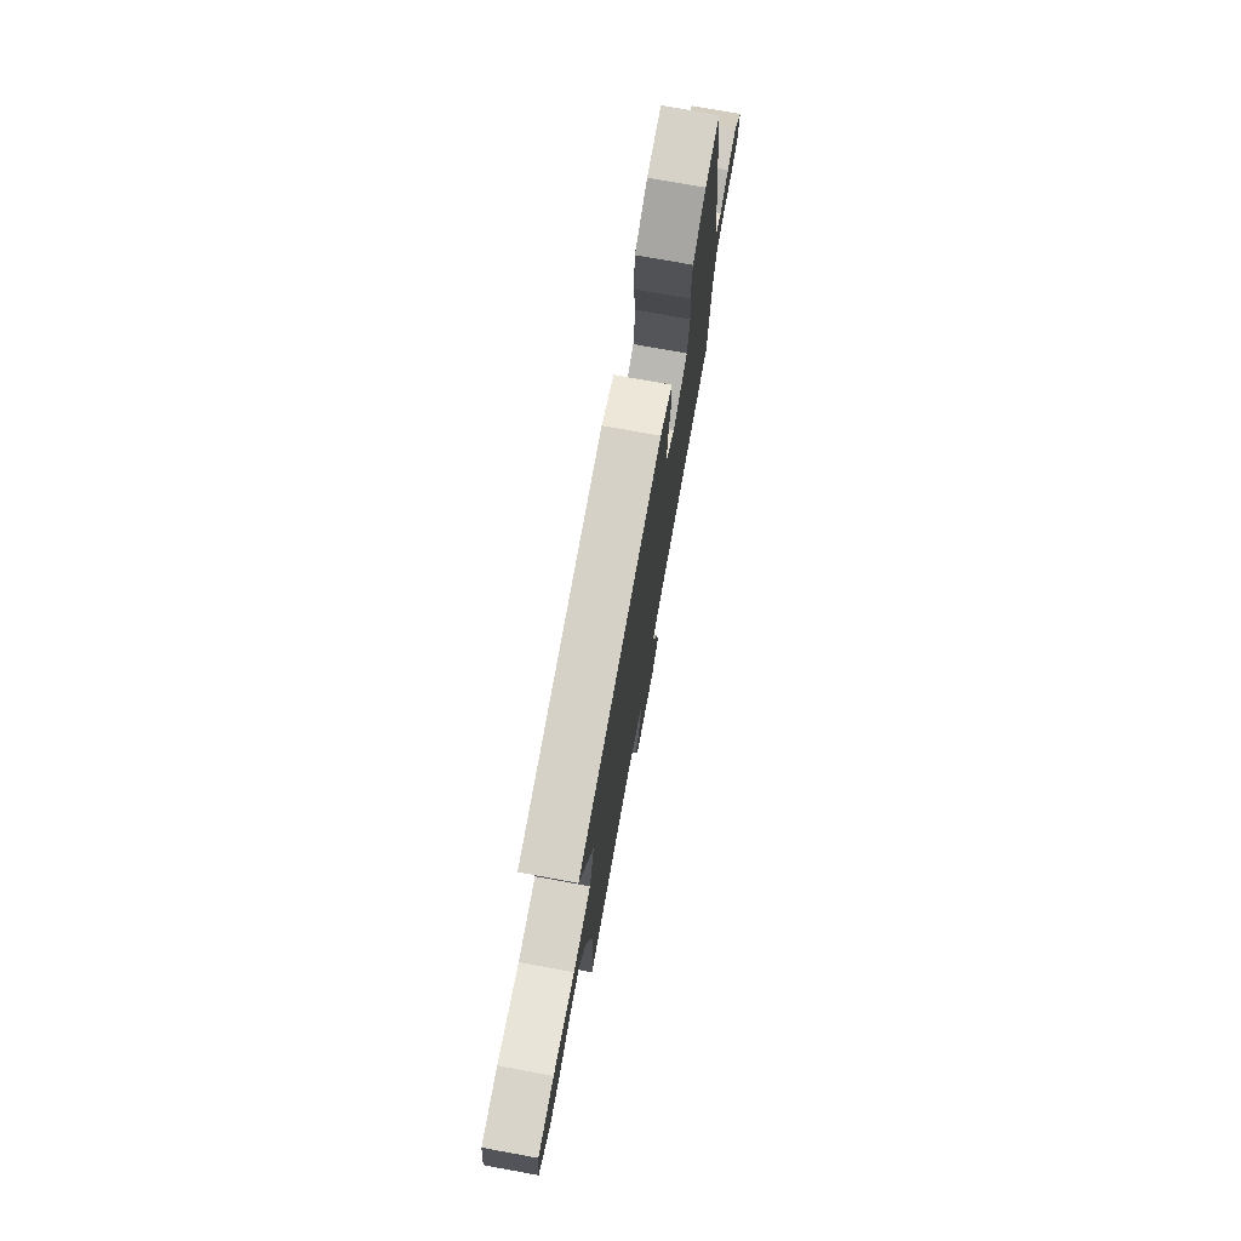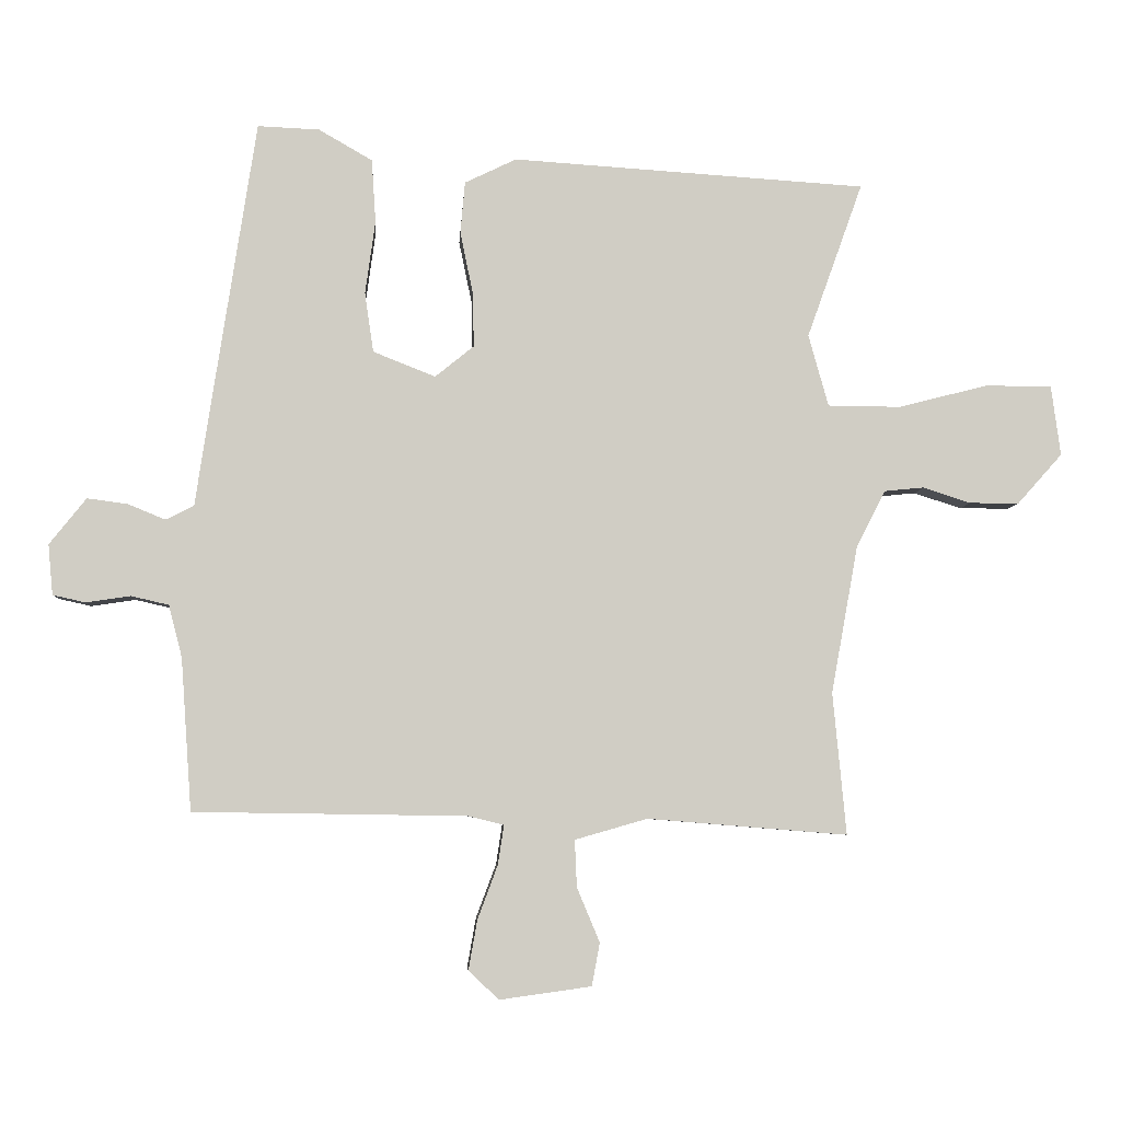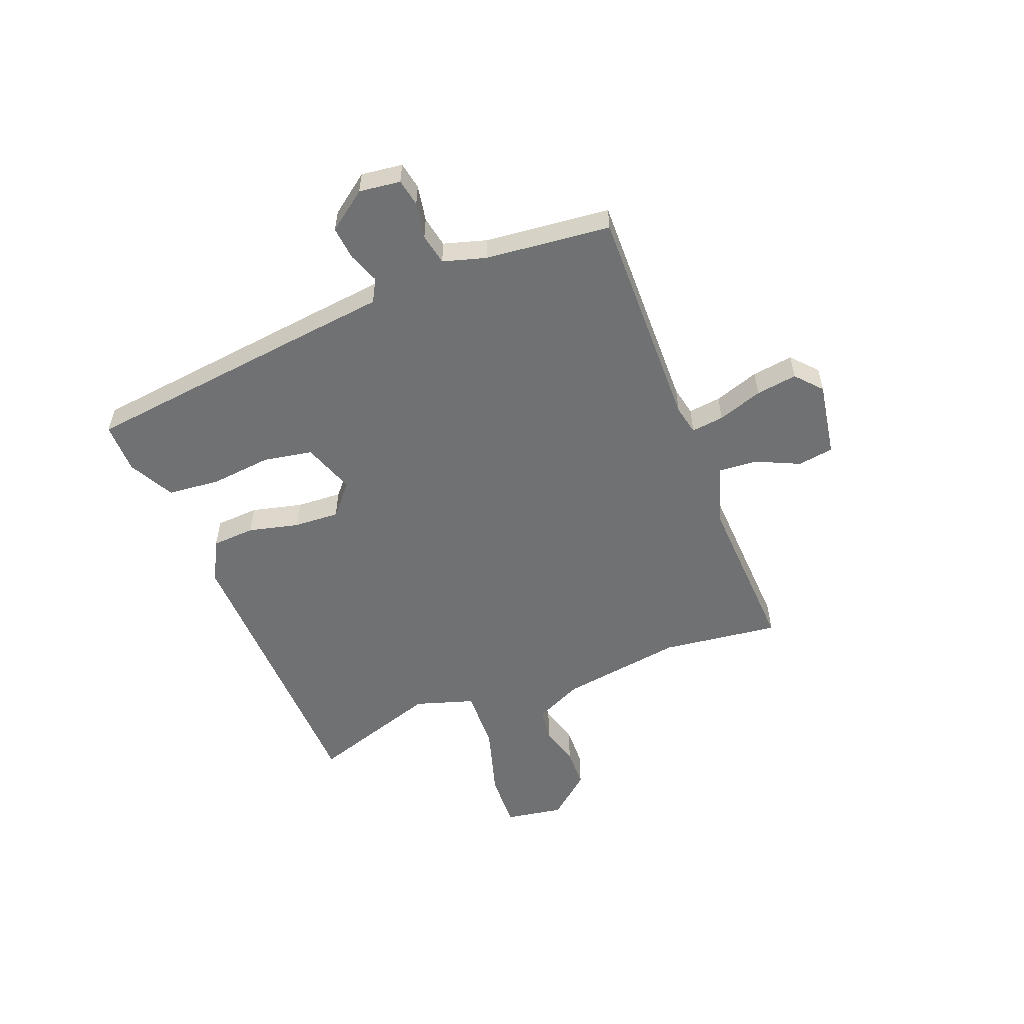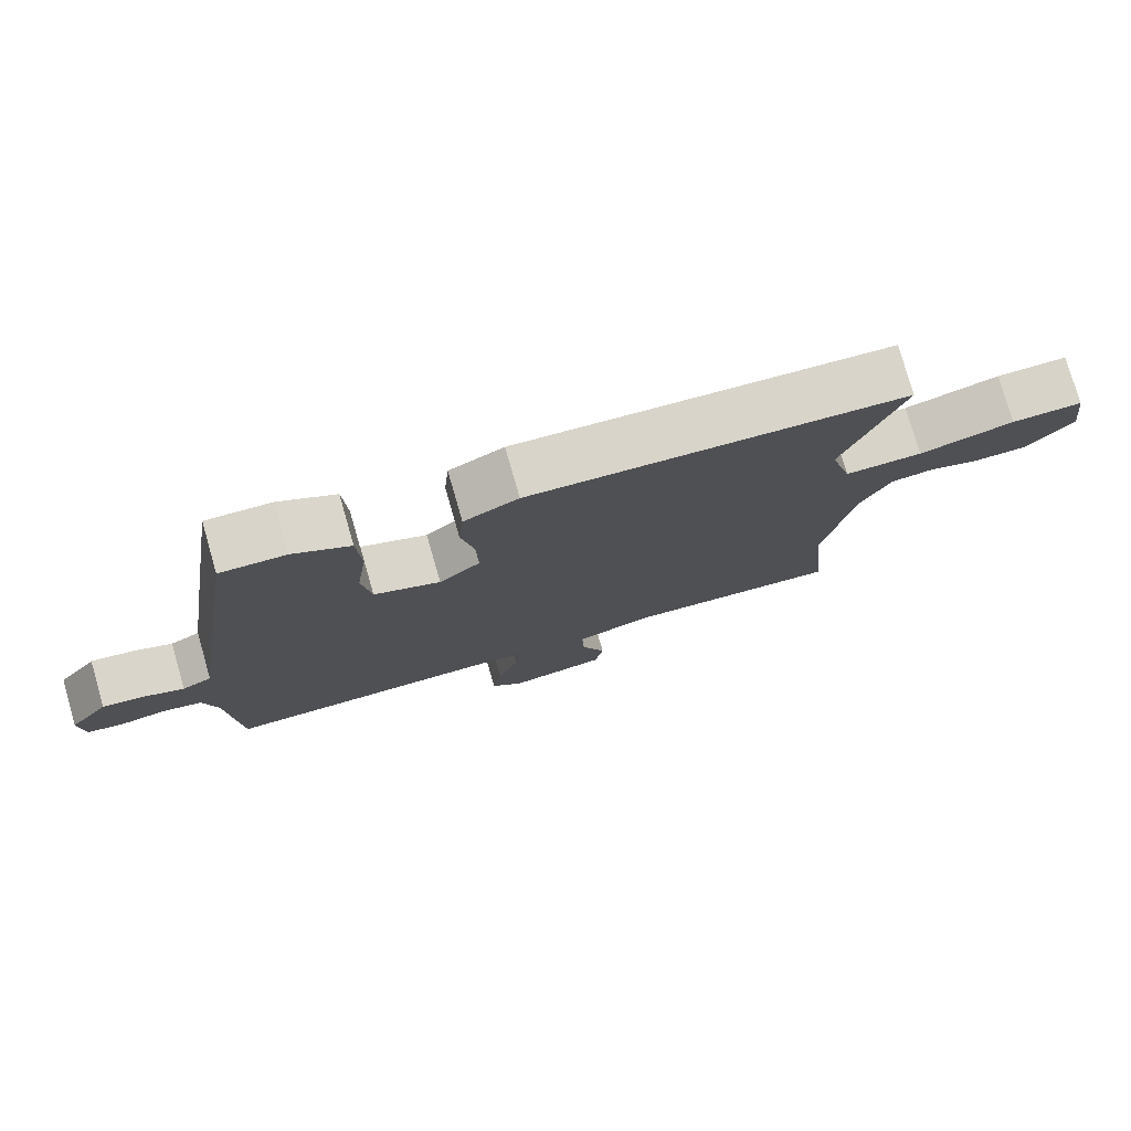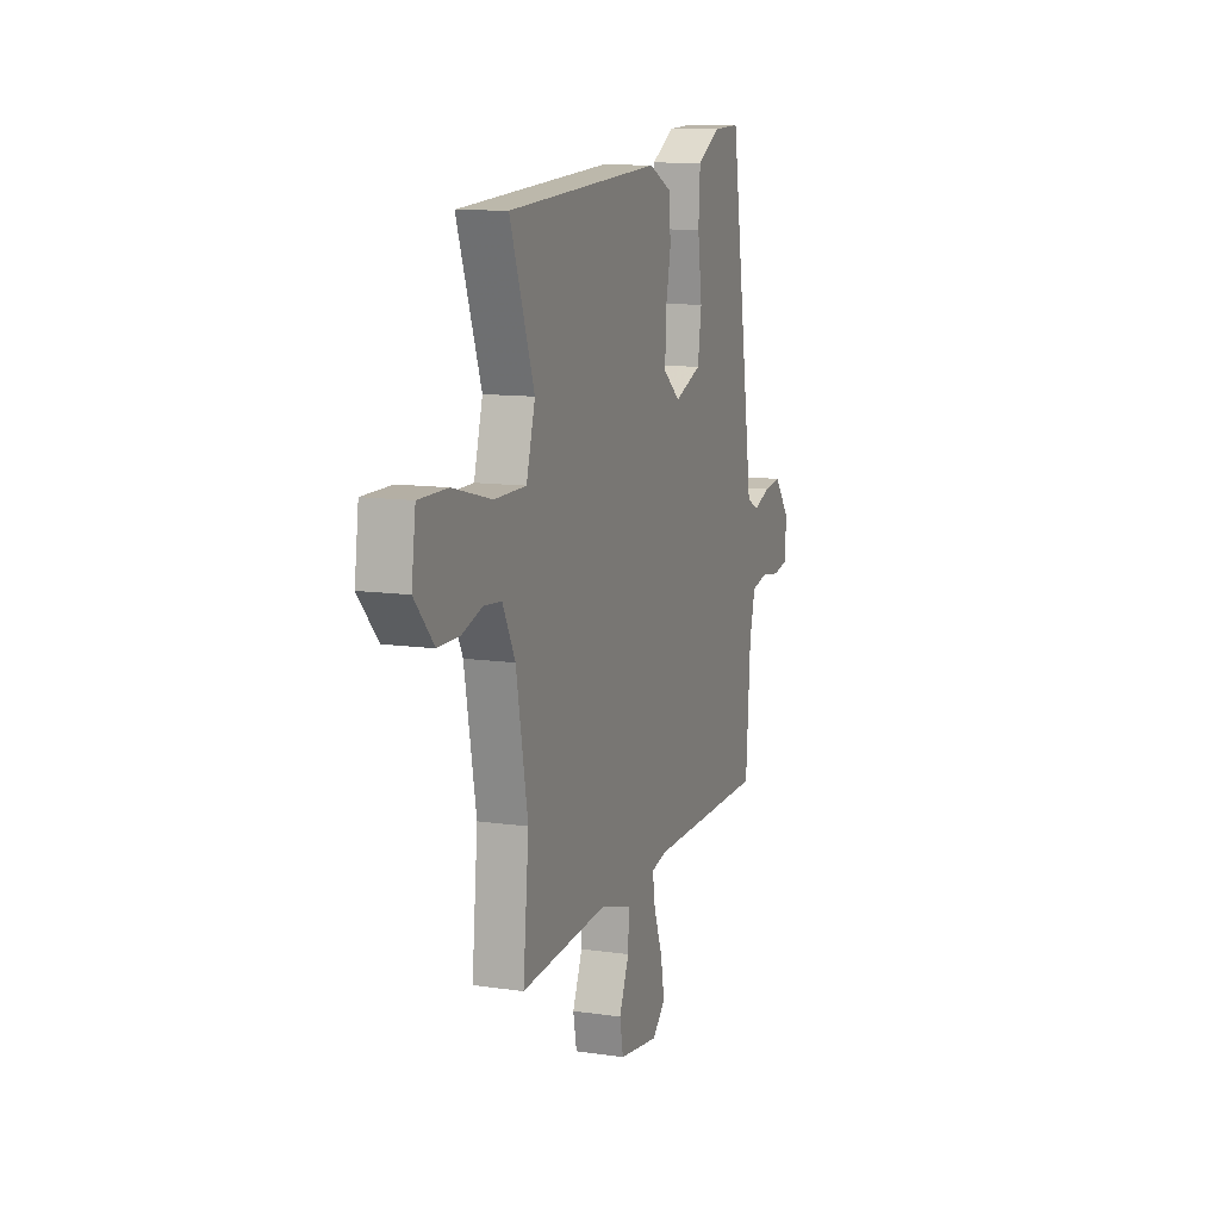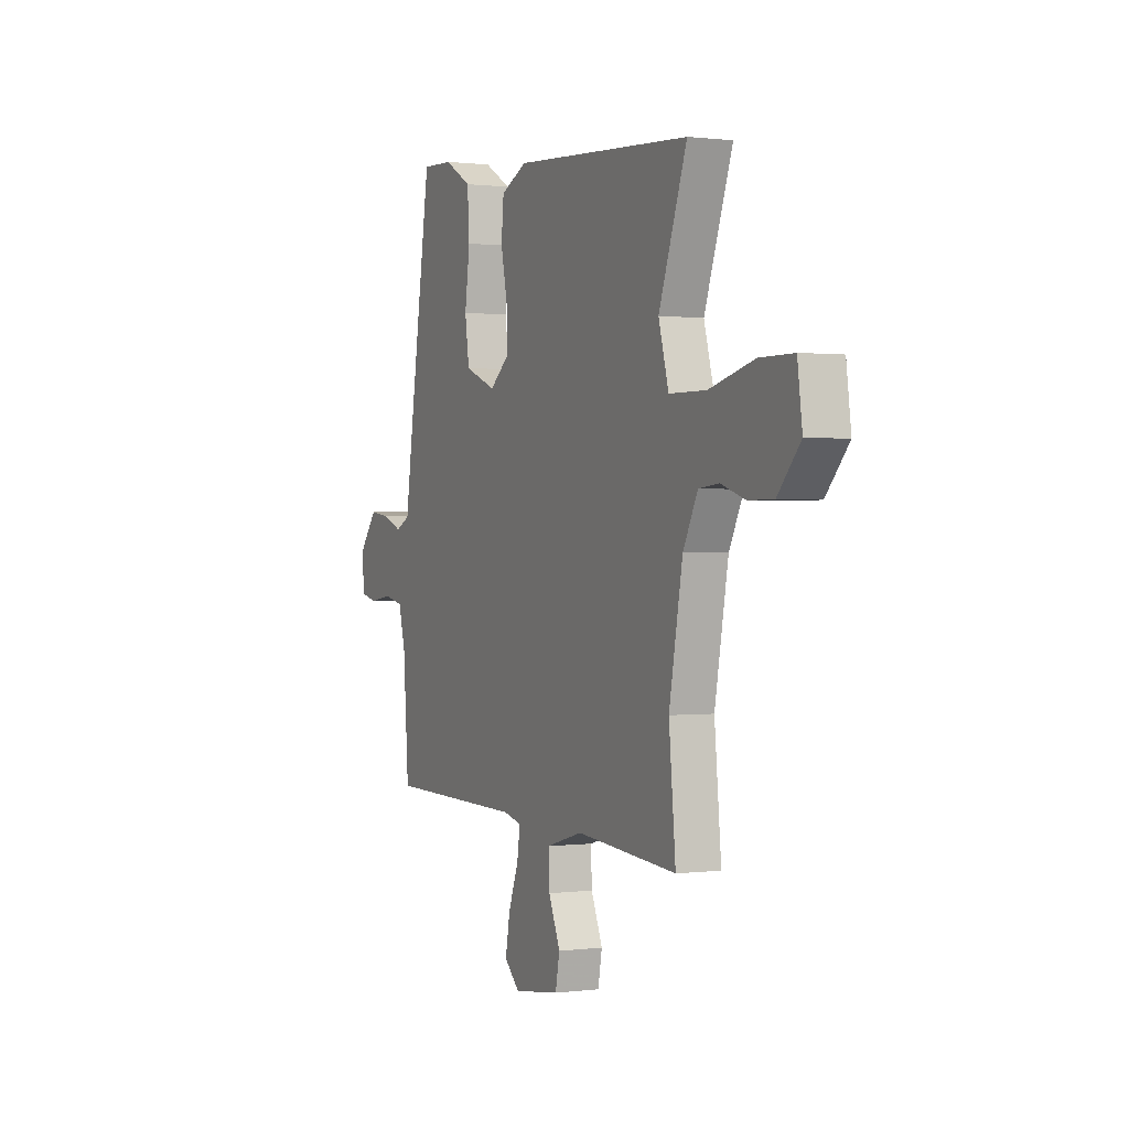
<metadata>
{"format":"obj","ext":"obj","renderer":"f3d","projection":"perspective","resolution":1024,"background":"white","views":[{"elev":75.3,"azim":-79.7,"up":"+Z"},{"elev":-5.5,"azim":176.4,"up":"+Z"},{"elev":-55.2,"azim":109.5,"up":"+Y"},{"elev":77.0,"azim":163.9,"up":"+Z"},{"elev":11.3,"azim":-70.4,"up":"+Z"},{"elev":0.6,"azim":-115.2,"up":"+Z"}]}
</metadata>
<code>
v 0.47 0.07 -0.499
v 0.062 0.07 -0.505
v 0.009 0.07 -0.518
v 0.018 0.07 -0.577
v 0.048 0.07 -0.657
v 0.061 0.07 -0.731
v 0.016 0.07 -0.774
v -0.121 0.07 -0.755
v -0.133 0.07 -0.691
v -0.099 0.07 -0.61
v -0.096 0.07 -0.54
v -0.204 0.07 -0.509
v -0.503 0.07 -0.533
v -0.483 0.07 -0.321
v -0.523 0.07 -0.101
v -0.566 0.07 -0.016
v -0.626 0.07 -0.01
v -0.697 0.07 -0.033
v -0.771 0.07 -0.033
v -0.838 0.07 0.042
v -0.824 0.07 0.147
v -0.724 0.07 0.147
v -0.591 0.07 0.113
v -0.482 0.07 0.114
v -0.452 0.07 0.221
v -0.535 0.07 0.453
v -0.007 0.07 0.487
v 0.07 0.07 0.45
v 0.077 0.07 0.373
v 0.058 0.07 0.281
v 0.056 0.07 0.199
v 0.114 0.07 0.152
v 0.207 0.07 0.189
v 0.22 0.07 0.278
v 0.205 0.07 0.387
v 0.211 0.07 0.482
v 0.291 0.07 0.528
v 0.383 0.07 0.532
v 0.452 0.07 0.082
v 0.471 0.07 -0.046
v 0.513 0.07 -0.067
v 0.569 0.07 -0.044
v 0.629 0.07 -0.036
v 0.684 0.07 -0.105
v 0.677 0.07 -0.18
v 0.628 0.07 -0.191
v 0.562 0.07 -0.181
v 0.506 0.07 -0.194
v 0.486 0.07 -0.272
v 0.47 0 -0.499
v 0.062 0 -0.505
v 0.009 0 -0.518
v 0.018 0 -0.577
v 0.048 0 -0.657
v 0.061 0 -0.731
v 0.016 0 -0.774
v -0.121 0 -0.755
v -0.133 0 -0.691
v -0.099 0 -0.61
v -0.096 0 -0.54
v -0.204 0 -0.509
v -0.503 0 -0.533
v -0.483 0 -0.321
v -0.523 0 -0.101
v -0.566 0 -0.016
v -0.626 0 -0.01
v -0.697 0 -0.033
v -0.771 0 -0.033
v -0.838 0 0.042
v -0.824 0 0.147
v -0.724 0 0.147
v -0.591 0 0.113
v -0.482 0 0.114
v -0.452 0 0.221
v -0.535 0 0.453
v -0.007 0 0.487
v 0.07 0 0.45
v 0.077 0 0.373
v 0.058 0 0.281
v 0.056 0 0.199
v 0.114 0 0.152
v 0.207 0 0.189
v 0.22 0 0.278
v 0.205 0 0.387
v 0.211 0 0.482
v 0.291 0 0.528
v 0.383 0 0.532
v 0.452 0 0.082
v 0.471 0 -0.046
v 0.513 0 -0.067
v 0.569 0 -0.044
v 0.629 0 -0.036
v 0.684 0 -0.105
v 0.677 0 -0.18
v 0.628 0 -0.191
v 0.562 0 -0.181
v 0.506 0 -0.194
v 0.486 0 -0.272
f 44 45 46 47
f 44 47 48
f 41 42 43 44
f 41 44 48
f 40 41 48 49
f 34 35 36 37
f 33 34 37 38
f 27 28 29 30
f 25 26 27 30
f 24 25 30 31
f 20 21 22 23
f 20 23 24
f 17 18 19 20
f 16 17 20 24
f 15 16 24 31
f 12 13 14
f 11 12 14 15
f 7 8 9 10
f 7 10 11
f 4 5 6 7
f 3 4 7 11
f 2 3 11 15
f 33 38 39 40
f 32 33 40 49
f 15 31 32 49
f 1 2 15 49
f 96 95 94 93
f 97 96 93
f 93 92 91 90
f 97 93 90
f 98 97 90 89
f 86 85 84 83
f 87 86 83 82
f 79 78 77 76
f 79 76 75 74
f 80 79 74 73
f 72 71 70 69
f 73 72 69
f 69 68 67 66
f 73 69 66 65
f 80 73 65 64
f 63 62 61
f 64 63 61 60
f 59 58 57 56
f 60 59 56
f 56 55 54 53
f 60 56 53 52
f 64 60 52 51
f 89 88 87 82
f 98 89 82 81
f 98 81 80 64
f 98 64 51 50
f 1 50 51 2
f 2 51 52 3
f 3 52 53 4
f 4 53 54 5
f 5 54 55 6
f 6 55 56 7
f 7 56 57 8
f 8 57 58 9
f 9 58 59 10
f 10 59 60 11
f 11 60 61 12
f 12 61 62 13
f 13 62 63 14
f 14 63 64 15
f 15 64 65 16
f 16 65 66 17
f 17 66 67 18
f 18 67 68 19
f 19 68 69 20
f 20 69 70 21
f 21 70 71 22
f 22 71 72 23
f 23 72 73 24
f 24 73 74 25
f 25 74 75 26
f 26 75 76 27
f 27 76 77 28
f 28 77 78 29
f 29 78 79 30
f 30 79 80 31
f 31 80 81 32
f 32 81 82 33
f 33 82 83 34
f 34 83 84 35
f 35 84 85 36
f 36 85 86 37
f 37 86 87 38
f 38 87 88 39
f 39 88 89 40
f 40 89 90 41
f 41 90 91 42
f 42 91 92 43
f 43 92 93 44
f 44 93 94 45
f 45 94 95 46
f 46 95 96 47
f 47 96 97 48
f 48 97 98 49
f 49 98 50 1

</code>
